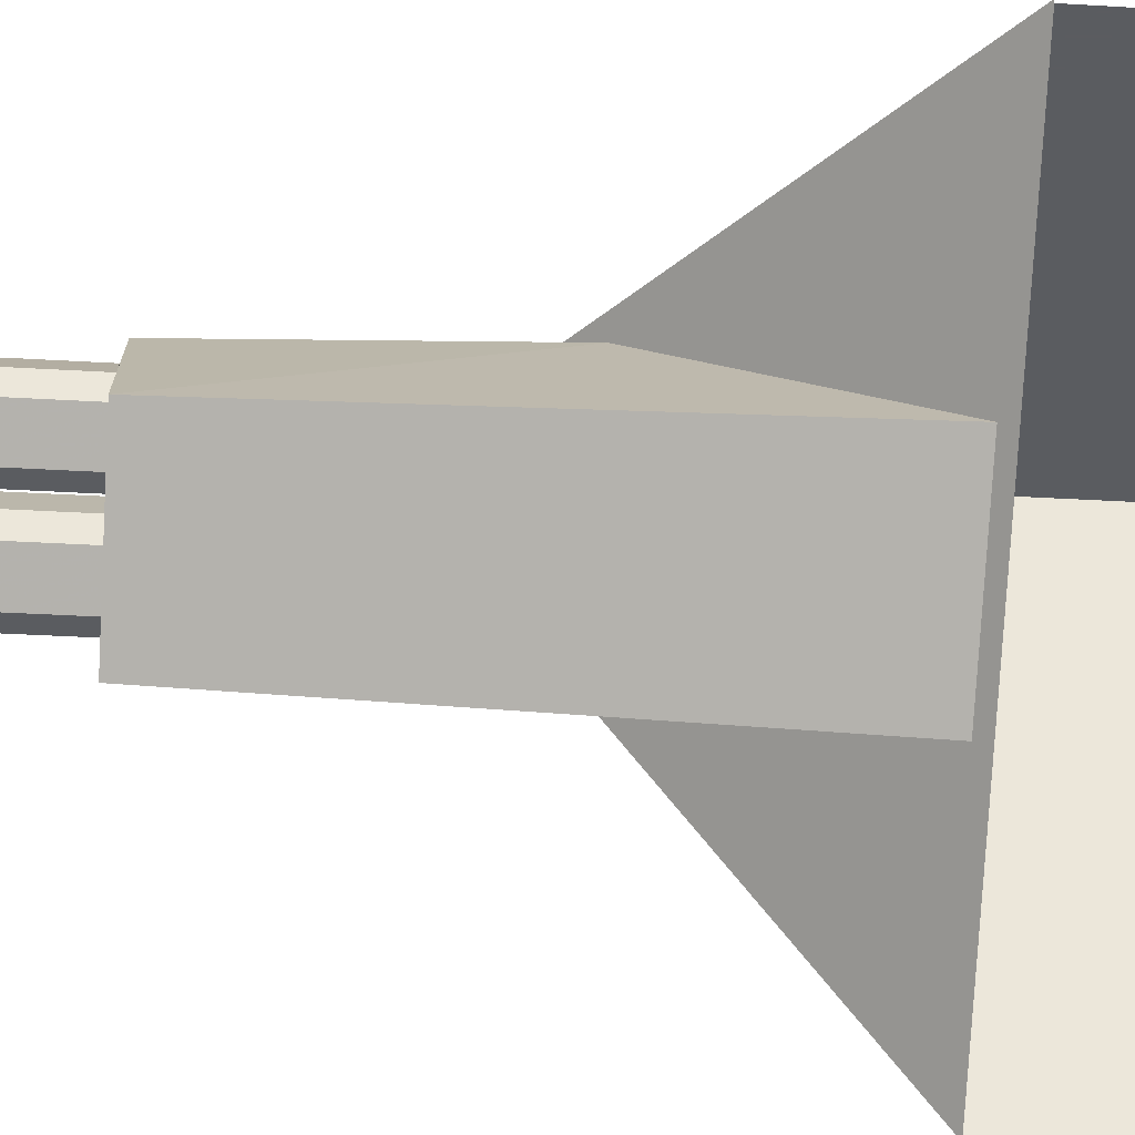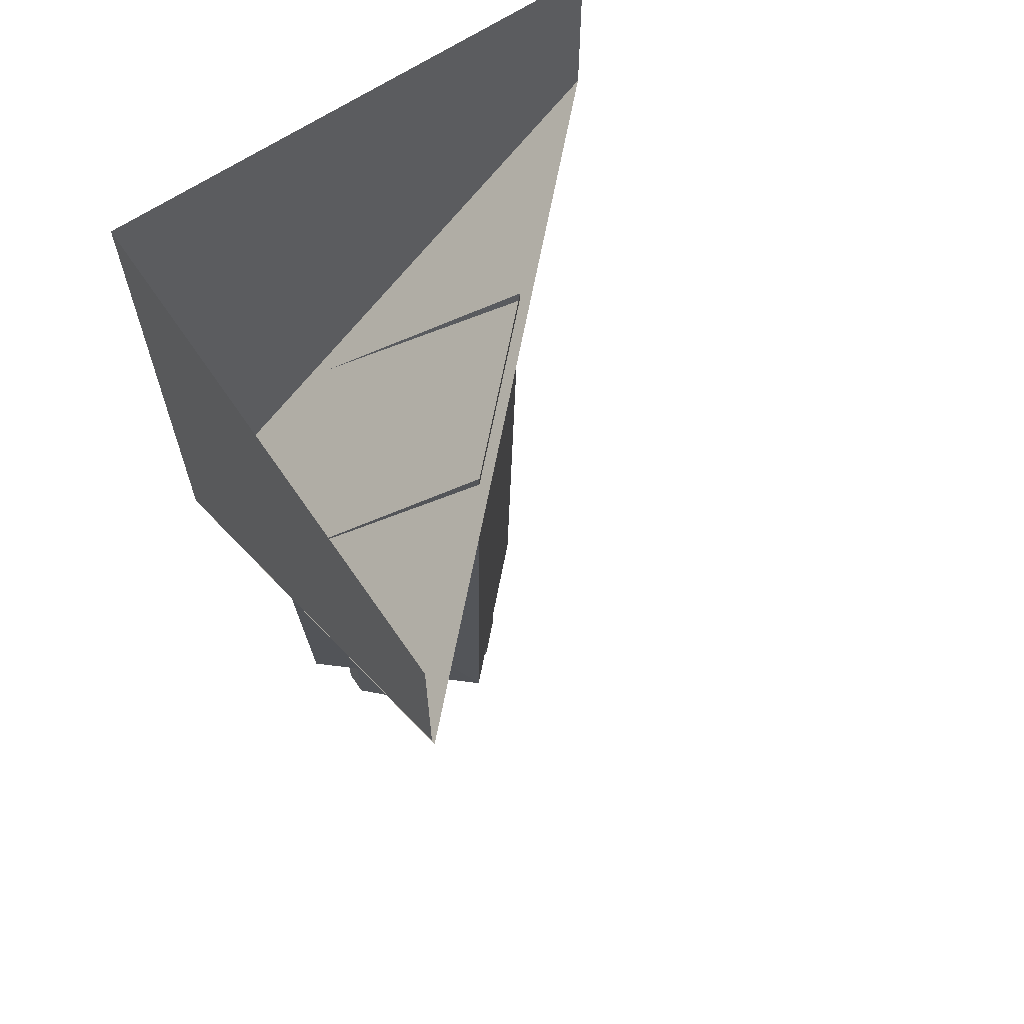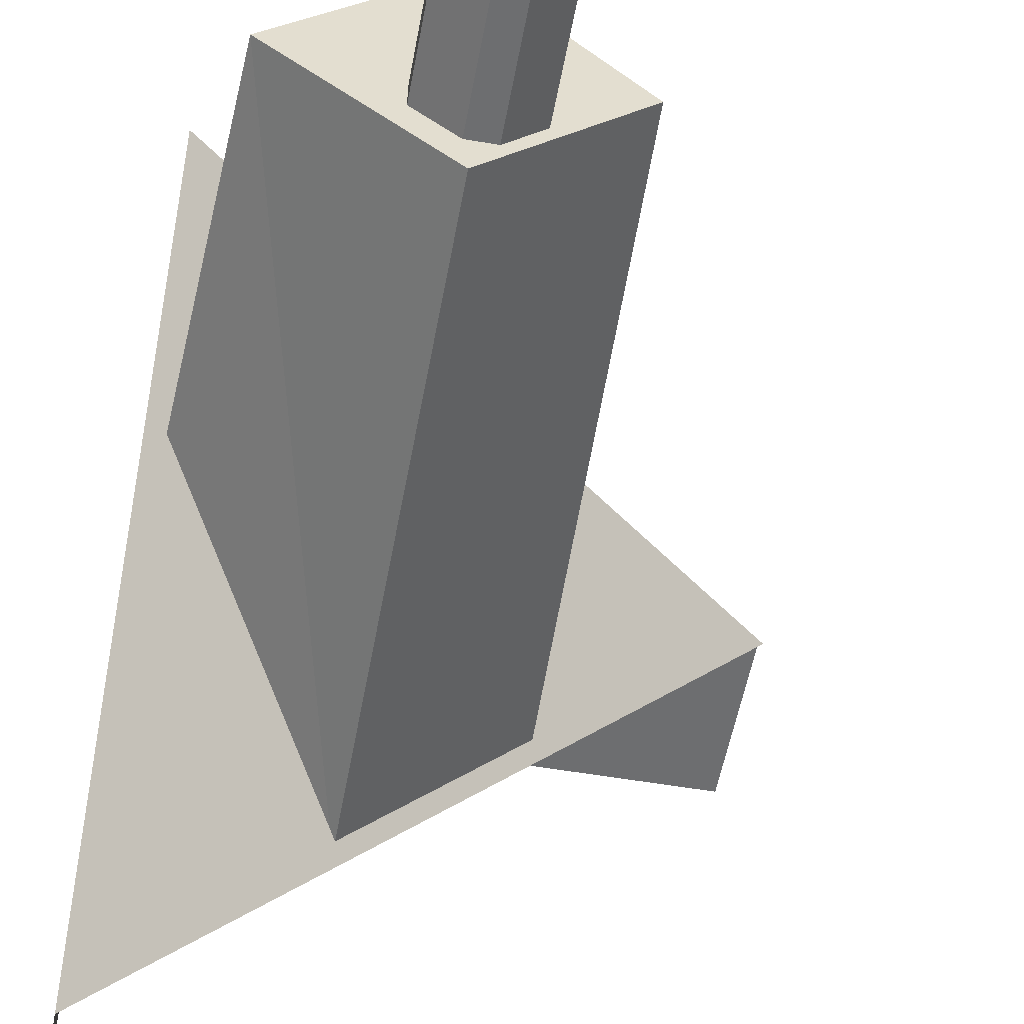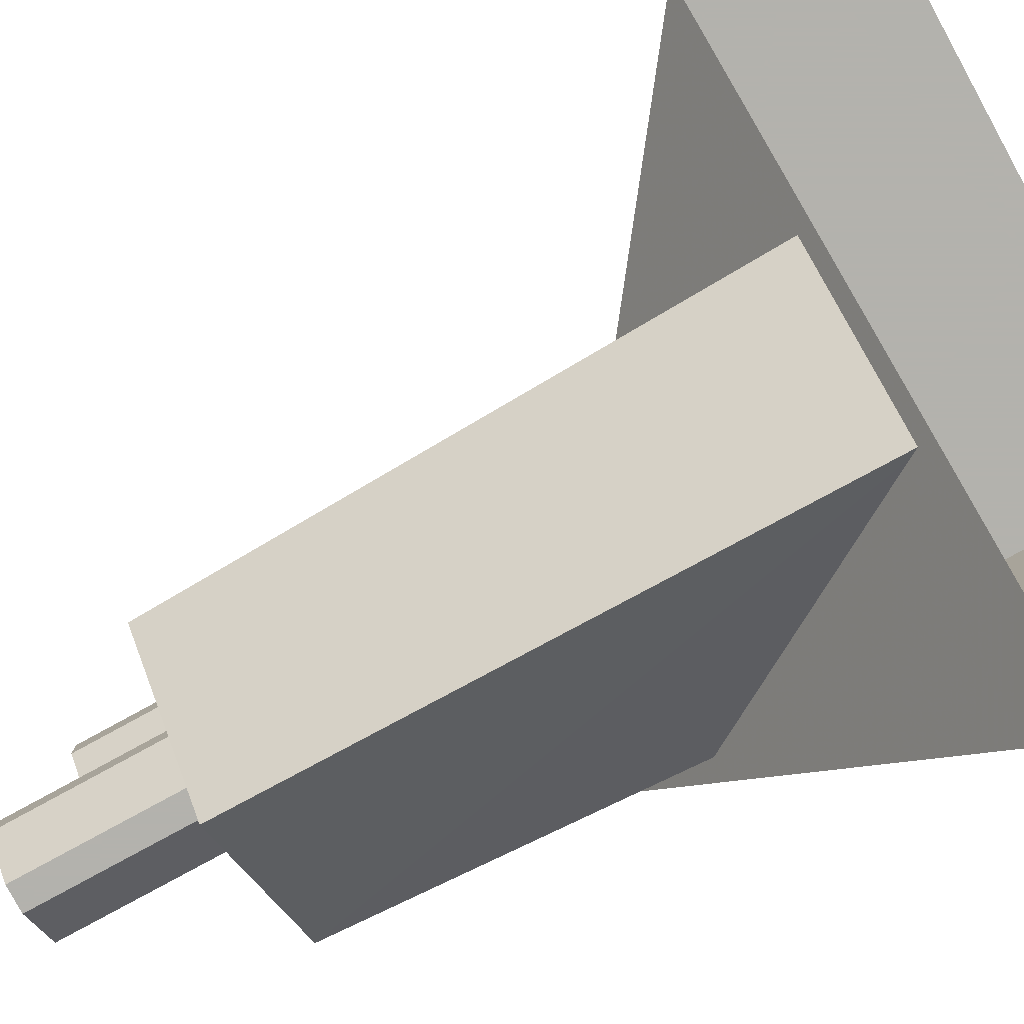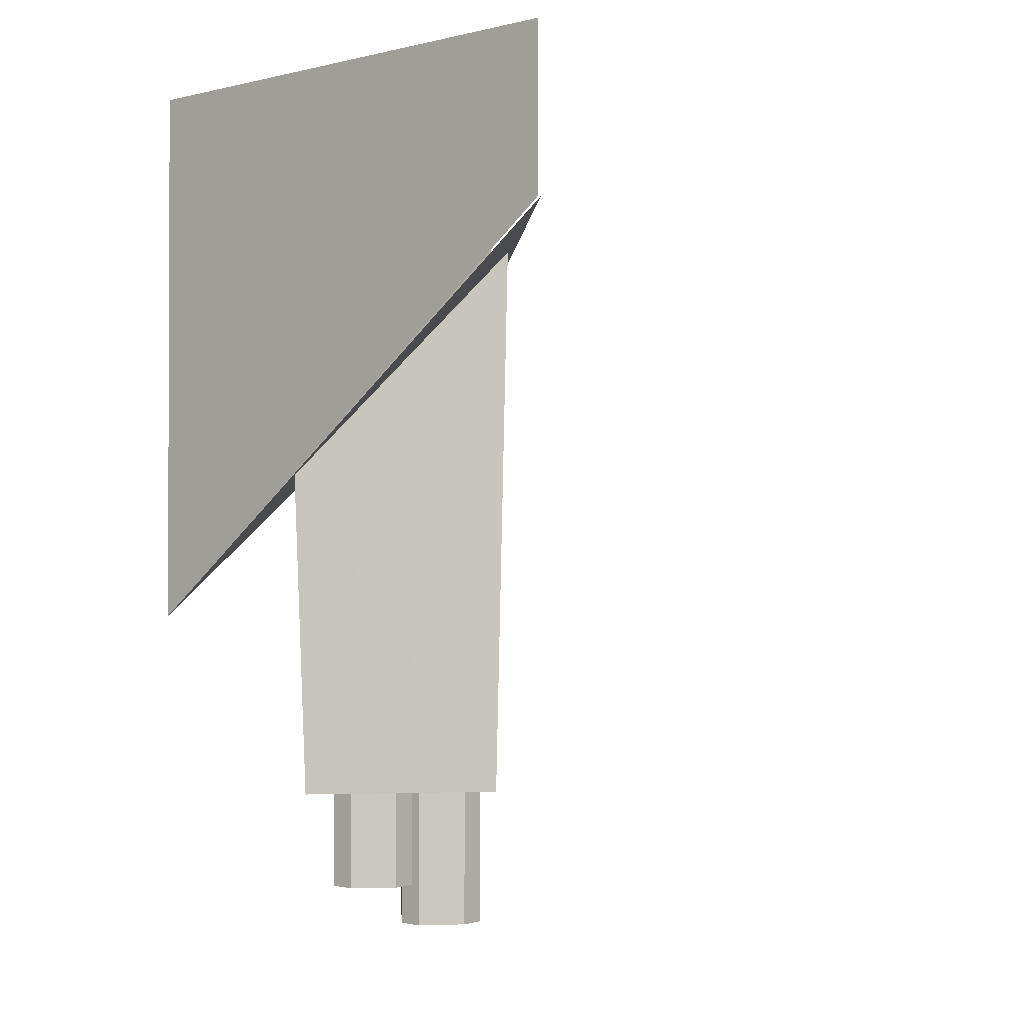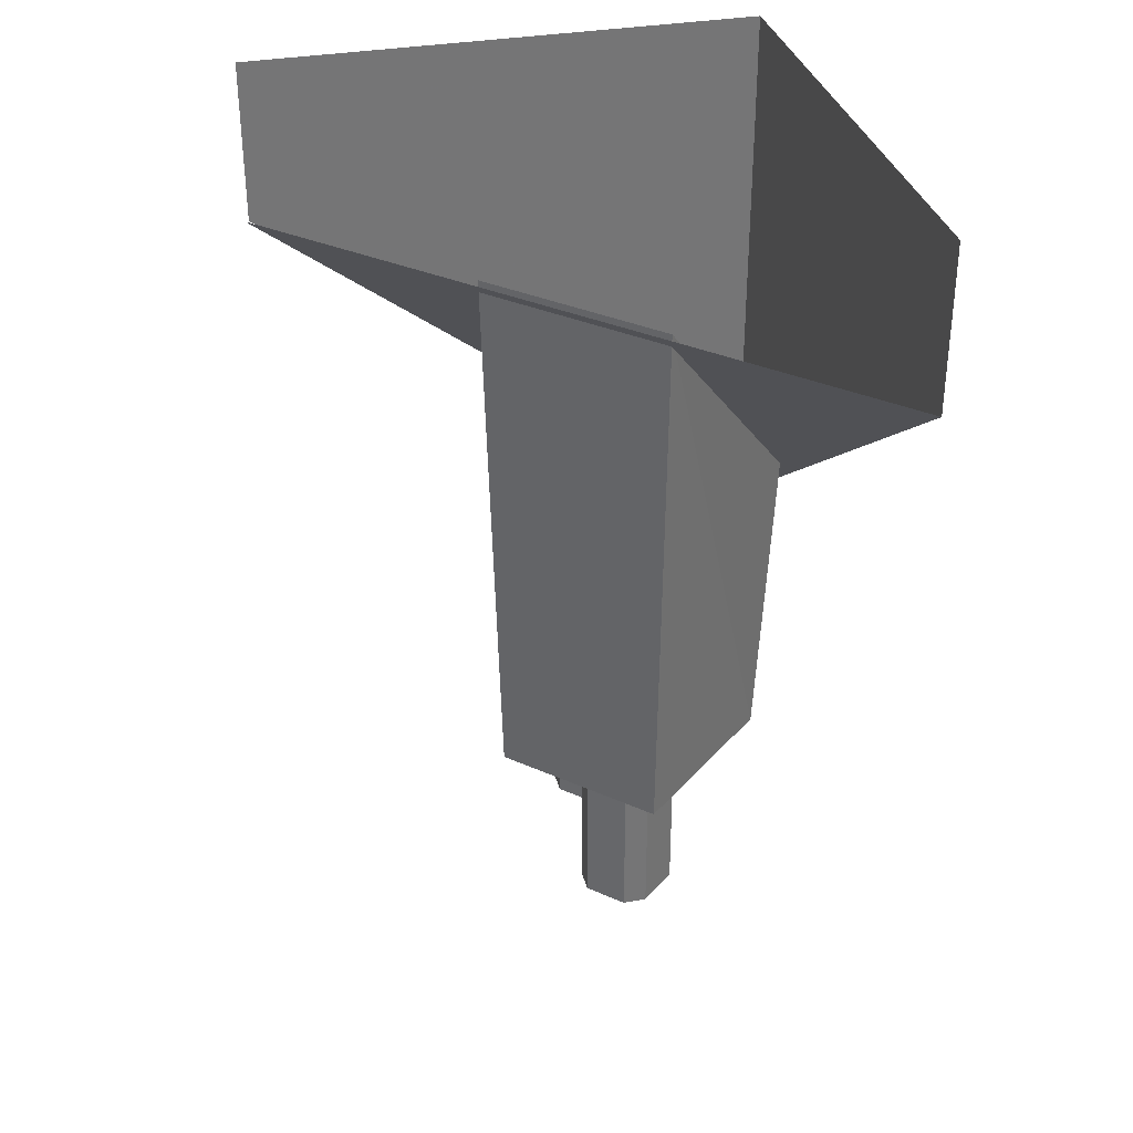
<metadata>
{"format":"obj","ext":"obj","renderer":"f3d","projection":"perspective","resolution":1024,"background":"white","views":[{"elev":-34.4,"azim":85.4,"up":"+Z"},{"elev":64.3,"azim":55.7,"up":"+Y"},{"elev":-54.2,"azim":-10.4,"up":"+Z"},{"elev":-79.4,"azim":118.7,"up":"+Z"},{"elev":-1.2,"azim":40.9,"up":"+Y"},{"elev":33.8,"azim":166.2,"up":"+Y"}]}
</metadata>
<code>
o roof/1632/diagonal
v 64 -40 64
v -64 -136 64
v -64 -40 -64
v -64 -32 -64
v -64 -128 64
v -64 -24 -64
v -64 -120 64
v -64 -104 64
v -64 -16 -64
v -64 0 64
v -64 0 -64
v 63 -32 64
v 63 -24 64
v 63 -40 64
v 63 -16 64
v 63 0 64
v -56 -180 20
v -20 -180 -12
v 12 -180 20
v -20 -180 56
v -60 -100 20
v -20 -40 -16
v 16 -40 20
v -20 -100 60
v -22 -204 35
v -21 -204 31
v -17 -204 29
v -13 -204 31
v -11 -204 35
v -13 -204 39
v -17 -204 41
v -21 -204 39
v -28 -204 38
v -28 -204 32
v -20 -204 24
v -14 -204 24
v -6 -204 32
v -6 -204 38
v -14 -204 46
v -20 -204 46
v -20 -180 46
v -28 -180 38
v -28 -180 32
v -20 -180 24
v -14 -180 24
v -6 -180 32
v -6 -180 38
v -14 -180 46
v -24 -217 8
v -22 -217 4
v -18 -217 3
v -14 -217 4
v -13 -217 8
v -14 -217 12
v -18 -217 14
v -22 -217 12
v -30 -217 11
v -30 -217 5
v -21 -217 -3
v -15 -217 -3
v -7 -217 5
v -7 -217 11
v -15 -217 20
v -21 -217 20
v -21 -180 20
v -30 -180 11
v -30 -180 5
v -21 -180 -3
v -15 -180 -3
v -7 -180 5
v -7 -180 11
v -15 -180 20
v -64 64 -64
v -64 -192 -64
v -64 64 64
v -64 -192 64
v 63 64 64
v 41 -31 45
v 40 -288 48
v -49 -31 -46
v -86 -31 -8
v -85 -288 -9
v 4 -31 84
v -87 -31 43
v -86 -288 46
v 8 -31 -42
v -44 -31 86
v -46 -288 84
v 42 -31 -8
v 64 -40 64
v 64 -40 64
v 64 -40 64
v 64 -40 64
v 64 -40 64
f 1 2 3
f 3 2 4
f 4 2 5
f 4 5 6
f 6 5 7
f 6 7 8
f 6 8 9
f 9 8 10
f 9 10 11
f 12 13 7
f 12 7 5
f 12 5 14
f 14 5 2
f 7 13 15
f 7 15 8
f 8 15 10
f 10 15 16
f 17 18 19
f 17 19 20
f 17 20 21
f 17 21 22
f 17 22 18
f 18 22 23
f 18 23 19
f 19 23 24
f 19 24 20
f 20 24 21
f 25 26 27
f 25 27 28
f 25 28 29
f 25 29 30
f 25 30 31
f 25 31 32
f 25 32 33
f 25 33 34
f 25 34 26
f 26 34 35
f 26 35 27
f 27 35 36
f 27 36 28
f 28 36 37
f 28 37 29
f 29 37 38
f 29 38 30
f 30 38 39
f 30 39 31
f 31 39 40
f 31 40 32
f 32 40 33
f 33 40 41
f 33 41 42
f 33 42 34
f 34 42 43
f 34 43 35
f 35 43 44
f 35 44 36
f 36 44 45
f 36 45 37
f 37 45 46
f 37 46 38
f 38 46 47
f 38 47 39
f 39 47 48
f 39 48 40
f 40 48 41
f 49 50 51
f 49 51 52
f 49 52 53
f 49 53 54
f 49 54 55
f 49 55 56
f 49 56 57
f 49 57 58
f 49 58 50
f 50 58 59
f 50 59 51
f 51 59 60
f 51 60 52
f 52 60 61
f 52 61 53
f 53 61 62
f 53 62 54
f 54 62 63
f 54 63 55
f 55 63 64
f 55 64 56
f 56 64 57
f 57 64 65
f 57 65 66
f 57 66 58
f 58 66 67
f 58 67 59
f 59 67 68
f 59 68 60
f 60 68 69
f 60 69 61
f 61 69 70
f 61 70 62
f 62 70 71
f 62 71 63
f 63 71 72
f 63 72 64
f 64 72 65

</code>
